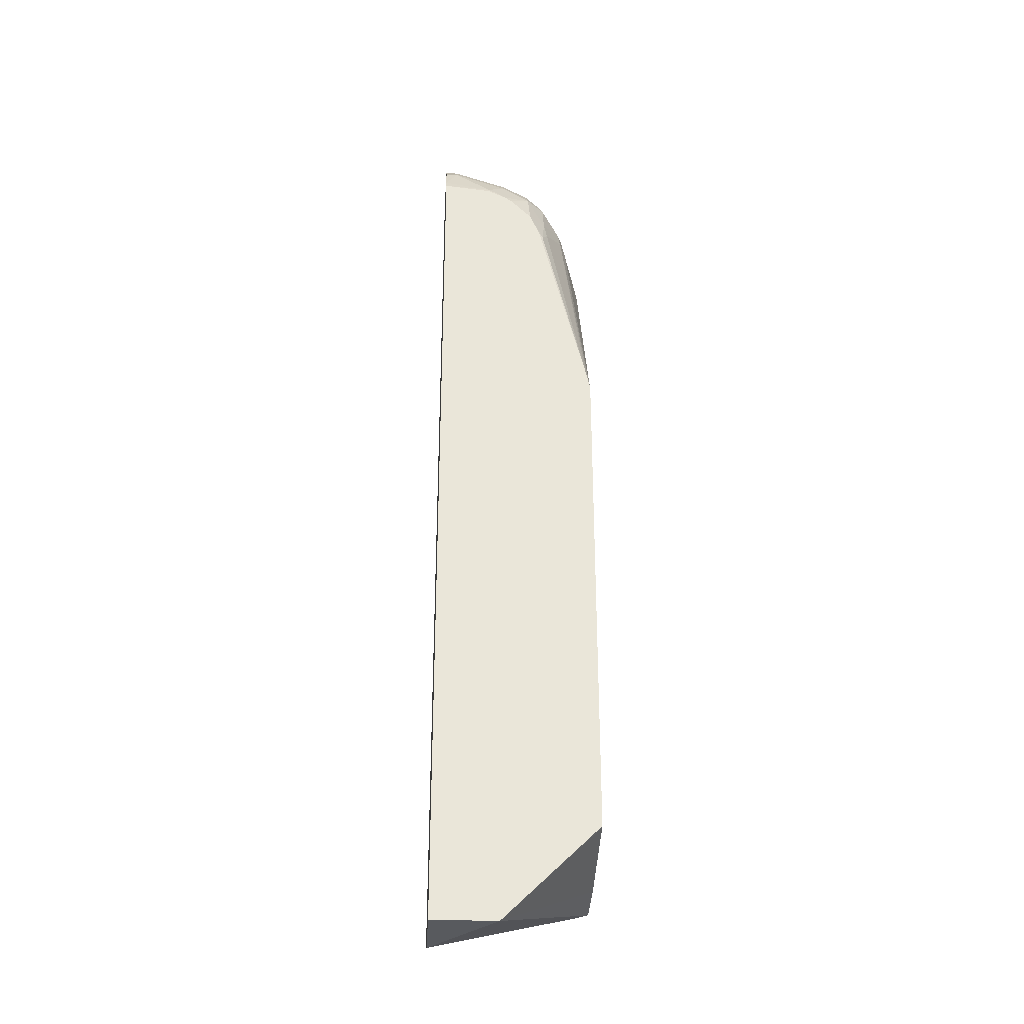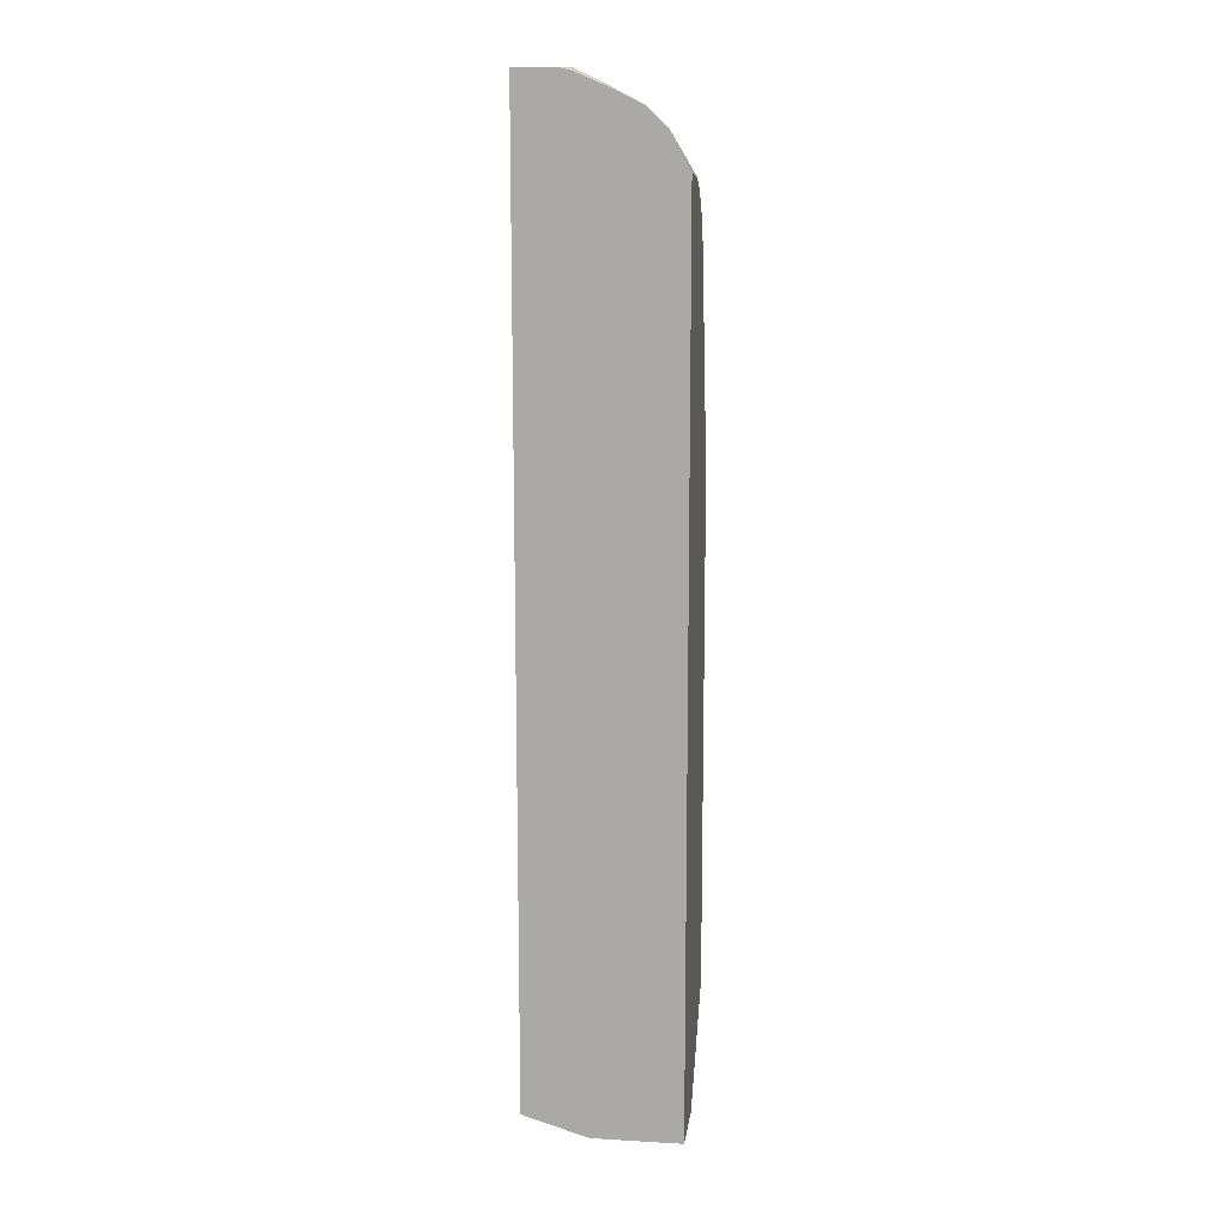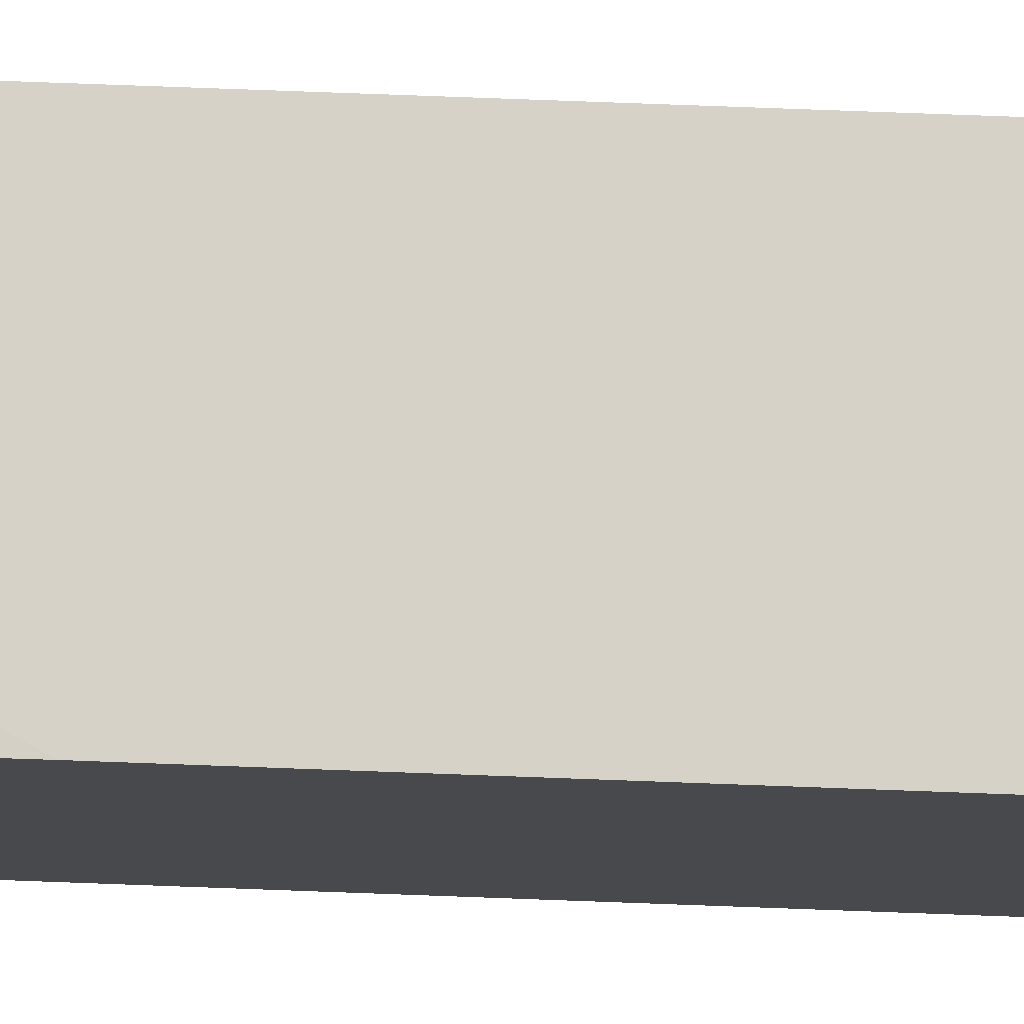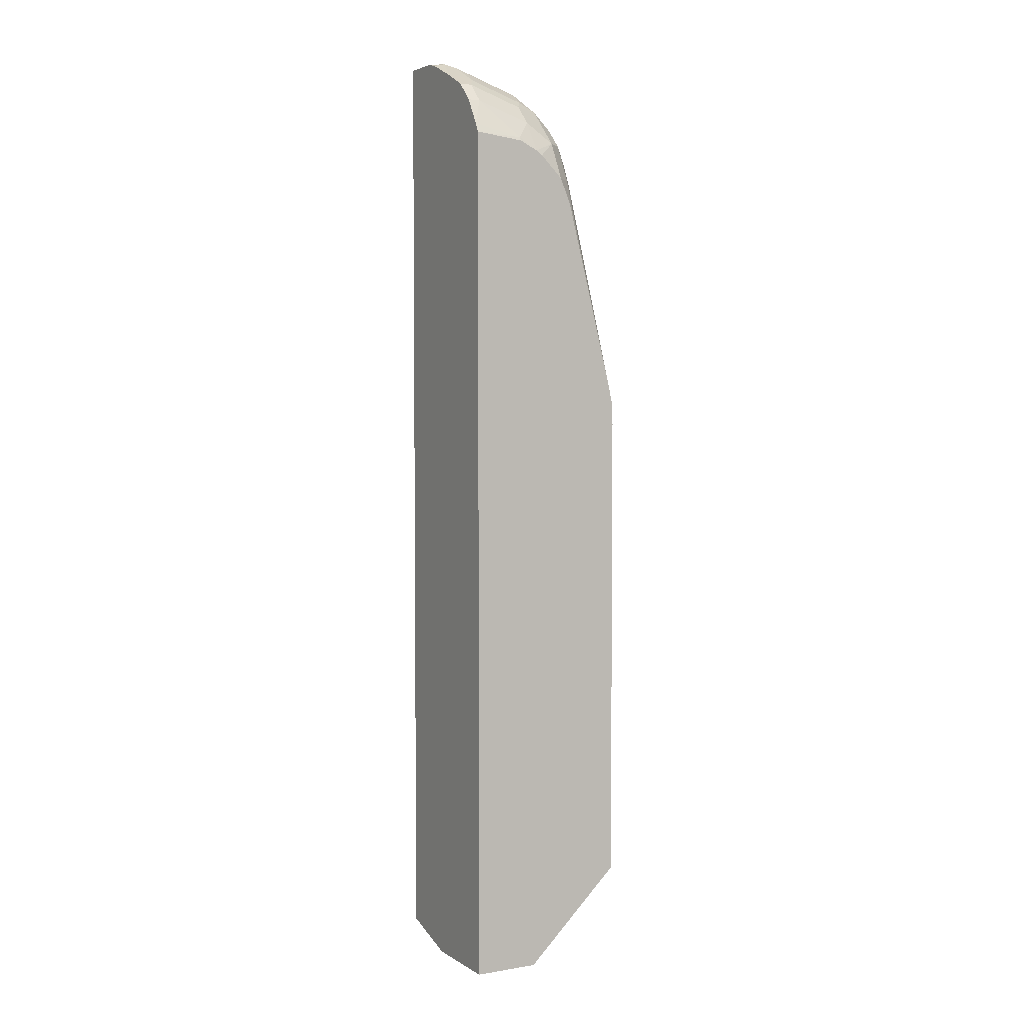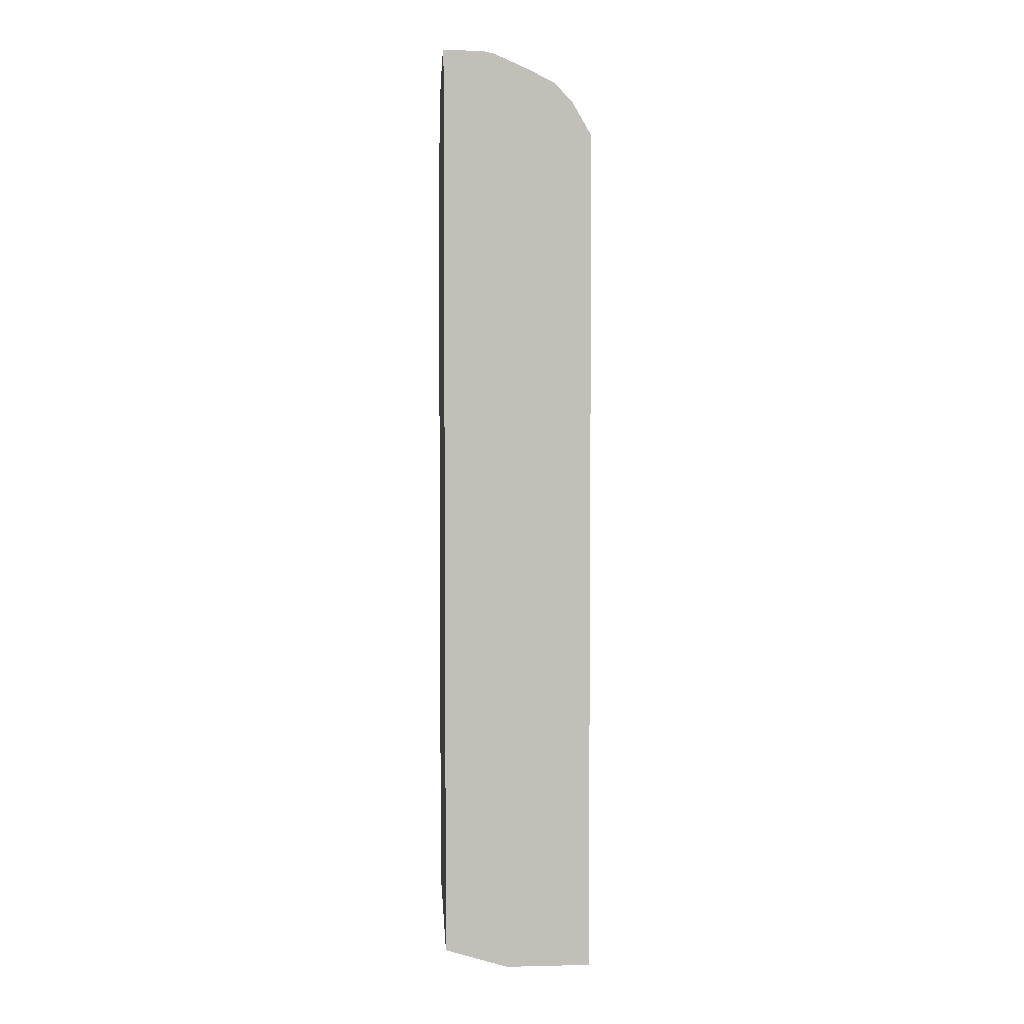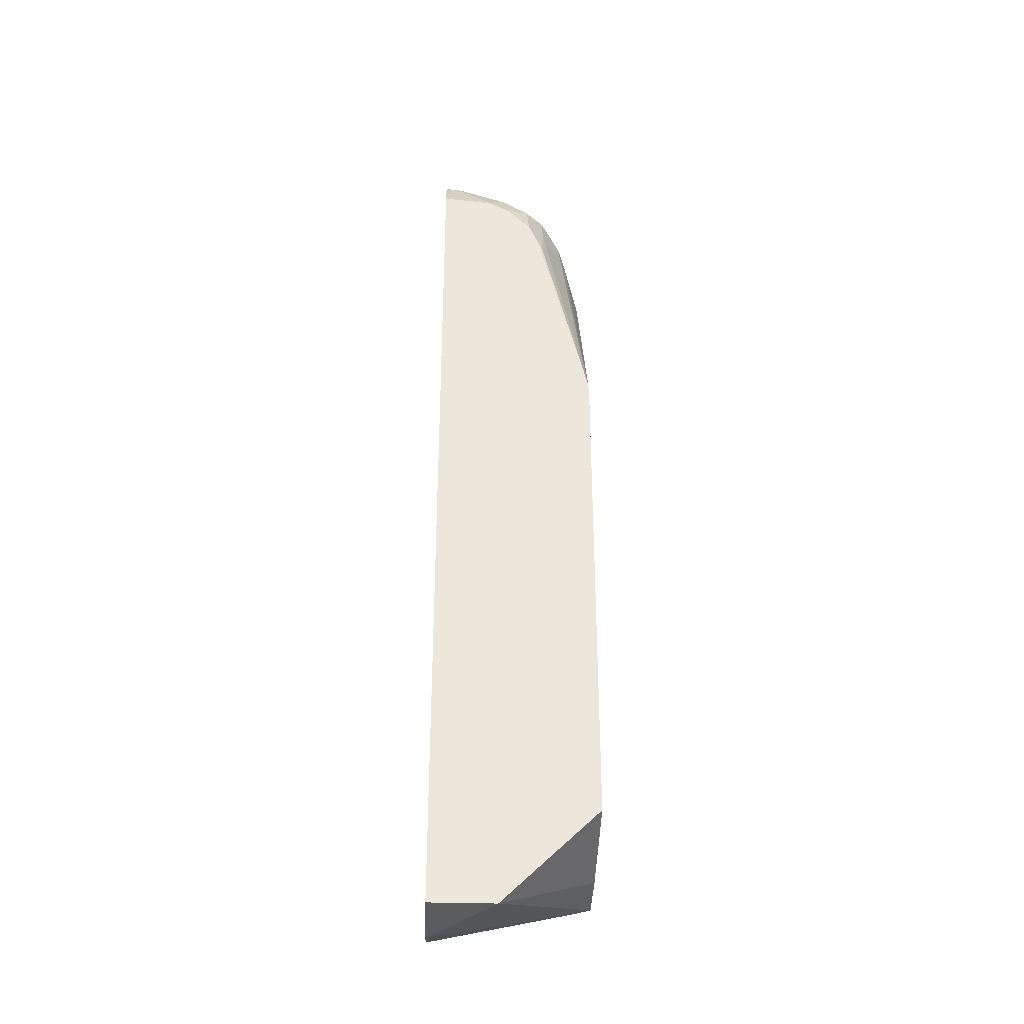
<metadata>
{"format":"obj","ext":"obj","renderer":"f3d","projection":"perspective","resolution":1024,"background":"white","views":[{"elev":-30.6,"azim":86.7,"up":"+Z"},{"elev":12.7,"azim":7.5,"up":"+Z"},{"elev":77.9,"azim":92.1,"up":"+Y"},{"elev":3.8,"azim":61.3,"up":"+Z"},{"elev":4.1,"azim":-4.2,"up":"+Z"},{"elev":-34.4,"azim":87.6,"up":"+Z"}]}
</metadata>
<code>
v 0.04417 -0.03864 -0.04743
v 0.09782 -0.03864 -0.03936
v 0.2039 -0.1399 -0.1053
v 0.1121 -0.2086 -0.1053
v 0.04417 -0.05364 -0.05126
v 0.04417 -0.03864 0.4877
v 0.2016 -0.03864 -0.008467
v 0.2039 -0.2086 -0.1053
v 0.2039 -0.03864 -0.00768
v 0.04417 -0.2086 -0.08472
v 0.1382 -0.03864 0.5073
v 0.04417 -0.03914 0.7629
v 0.2039 -0.2086 0.8107
v 0.2039 -0.03864 0.498
v 0.04417 -0.2086 0.8998
v 0.1579 -0.03864 0.5076
v 0.04417 -0.05048 0.7856
v 0.05869 -0.03914 0.7629
v 0.2039 -0.1565 0.8049
v 0.2021 -0.1565 0.8085
v 0.1989 -0.2086 0.8199
v 0.1956 -0.03864 0.5064
v 0.07826 -0.03914 0.7433
v 0.2039 -0.03914 0.5198
v 0.08484 -0.2086 0.8998
v 0.04417 -0.176 0.8998
v 0.1761 -0.03864 0.5076
v 0.09782 -0.06521 0.815
v 0.04417 -0.08477 0.8542
v 0.07826 -0.08477 0.8542
v 0.09782 -0.05869 0.8019
v 0.07826 -0.04403 0.7653
v 0.2039 -0.1369 0.7955
v 0.1826 -0.1369 0.828
v 0.1826 -0.1956 0.8476
v 0.1826 -0.2086 0.8476
v 0.1369 -0.05869 0.7629
v 0.15 -0.06521 0.7694
v 0.2039 -0.0412 0.5291
v 0.09945 -0.2086 0.8966
v 0.09782 -0.1956 0.8998
v 0.05869 -0.176 0.8998
v 0.04417 -0.1174 0.8803
v 0.09782 -0.07173 0.828
v 0.1174 -0.06358 0.8044
v 0.04417 -0.08961 0.8638
v 0.07826 -0.09129 0.8672
v 0.1369 -0.06358 0.7848
v 0.2039 -0.1301 0.791
v 0.1858 -0.1076 0.8069
v 0.163 -0.1369 0.8476
v 0.163 -0.1956 0.8672
v 0.163 -0.2086 0.8672
v 0.1467 -0.06847 0.7873
v 0.1891 -0.08477 0.7498
v 0.2039 -0.04403 0.5418
v 0.1369 -0.2086 0.8803
v 0.1076 -0.1858 0.8949
v 0.07826 -0.1174 0.8803
v 0.1369 -0.1956 0.8803
v 0.04417 -0.114 0.8786
v 0.1271 -0.06847 0.8069
v 0.1174 -0.09129 0.8476
v 0.04417 -0.09129 0.8672
v 0.08803 -0.1076 0.8753
v 0.1076 -0.1076 0.8656
v 0.2039 -0.1242 0.7851
v 0.2039 -0.1061 0.767
v 0.1858 -0.08803 0.7677
v 0.1663 -0.08803 0.8069
v 0.1467 -0.1076 0.846
v 0.1467 -0.1271 0.8558
v 0.1467 -0.1858 0.8753
v 0.2021 -0.09129 0.7368
v 0.2039 -0.09487 0.7404
v 0.1174 -0.176 0.8875
v 0.1076 -0.1271 0.8753
v 0.1467 -0.08803 0.8264
v 0.1174 -0.1174 0.868
f 38 56 39
f 40 57 41
f 44 47 63
f 38 69 55
f 38 54 69
f 38 55 56
f 41 58 65
f 43 59 61
f 41 59 42
f 41 57 60
f 44 63 78
f 41 60 73
f 41 73 58
f 44 62 45
f 38 48 54
f 41 65 59
f 37 48 38
f 28 30 47
f 35 52 53
f 26 42 59
f 44 78 62
f 26 59 43
f 28 44 45
f 28 45 31
f 28 47 44
f 29 46 30
f 35 53 36
f 30 46 47
f 32 45 48
f 33 49 50
f 33 50 34
f 34 50 71
f 34 71 51
f 34 51 52
f 34 52 35
f 32 48 37
f 45 62 54
f 65 79 66
f 46 64 47
f 55 74 56
f 55 69 74
f 56 74 75
f 58 73 76
f 58 76 77
f 58 77 65
f 63 66 71
f 63 71 78
f 65 77 79
f 66 79 71
f 68 75 74
f 68 74 69
f 71 79 72
f 72 79 76
f 25 40 41
f 54 70 69
f 54 78 70
f 54 62 78
f 52 57 53
f 47 64 61
f 47 61 59
f 47 59 65
f 47 65 66
f 47 66 63
f 49 67 50
f 50 67 68
f 45 54 48
f 50 68 69
f 50 70 78
f 50 78 71
f 51 71 72
f 51 72 73
f 51 73 52
f 52 73 60
f 52 60 57
f 50 69 70
f 24 38 39
f 1 64 46
f 23 37 24
f 1 9 7
f 1 7 2
f 2 7 3
f 3 8 4
f 3 7 9
f 3 9 14
f 3 14 24
f 3 24 39
f 3 39 56
f 3 56 75
f 3 75 68
f 3 68 67
f 3 67 49
f 3 49 33
f 3 33 19
f 1 14 9
f 1 22 14
f 1 27 22
f 1 16 27
f 72 76 73
f 1 2 3
f 1 3 4
f 1 4 5
f 1 5 10
f 1 10 15
f 1 15 26
f 3 19 13
f 1 26 43
f 1 61 64
f 1 46 29
f 1 29 17
f 1 17 12
f 1 12 6
f 1 6 11
f 1 11 16
f 1 43 61
f 24 37 38
f 3 13 8
f 4 13 21
f 17 28 18
f 17 29 30
f 17 30 28
f 18 28 31
f 18 31 45
f 18 45 32
f 18 32 23
f 18 23 22
f 18 22 27
f 19 33 20
f 20 33 34
f 20 34 35
f 20 35 21
f 21 35 36
f 23 32 37
f 15 42 26
f 15 41 42
f 15 25 41
f 14 23 24
f 4 21 36
f 4 36 53
f 4 53 57
f 4 57 40
f 4 40 25
f 4 25 15
f 4 15 10
f 4 8 13
f 4 10 5
f 11 12 16
f 12 17 18
f 12 18 27
f 12 27 16
f 13 19 20
f 13 20 21
f 14 22 23
f 6 12 11
f 76 79 77

</code>
